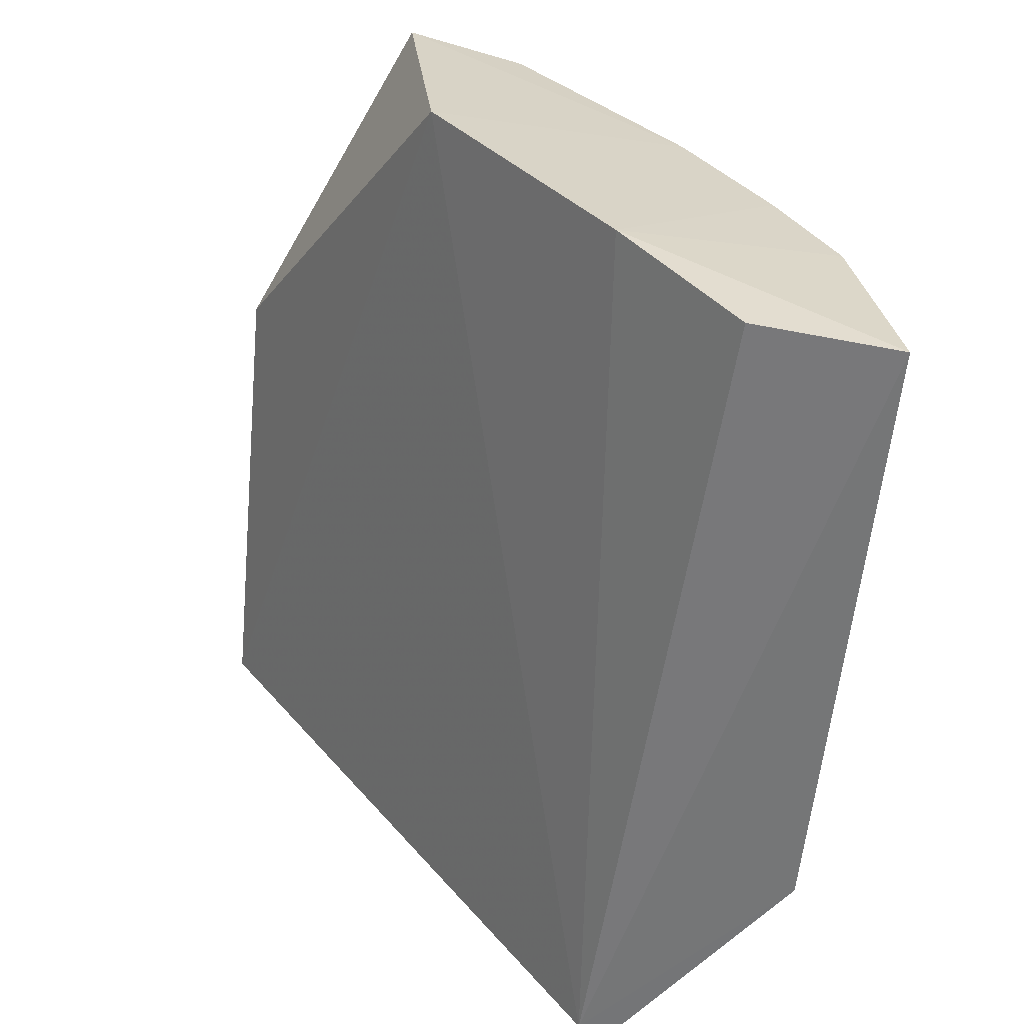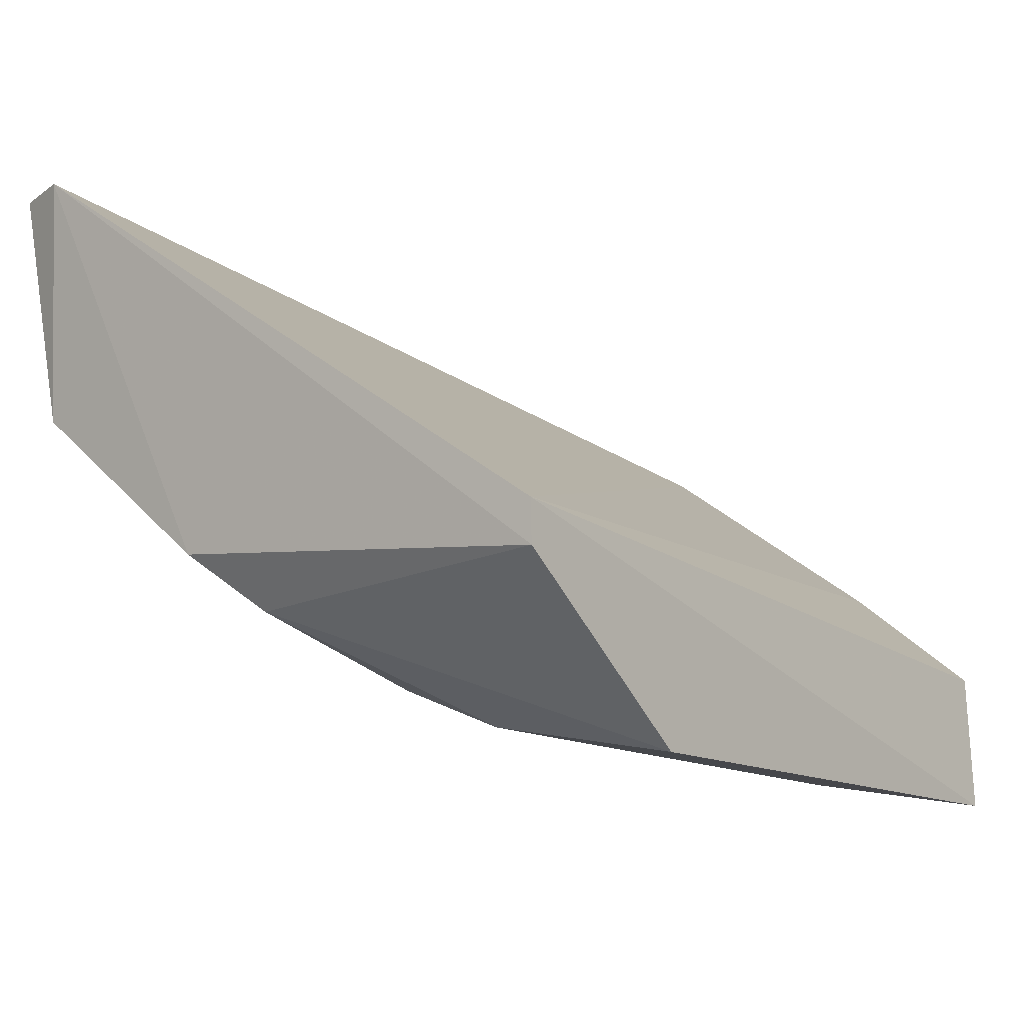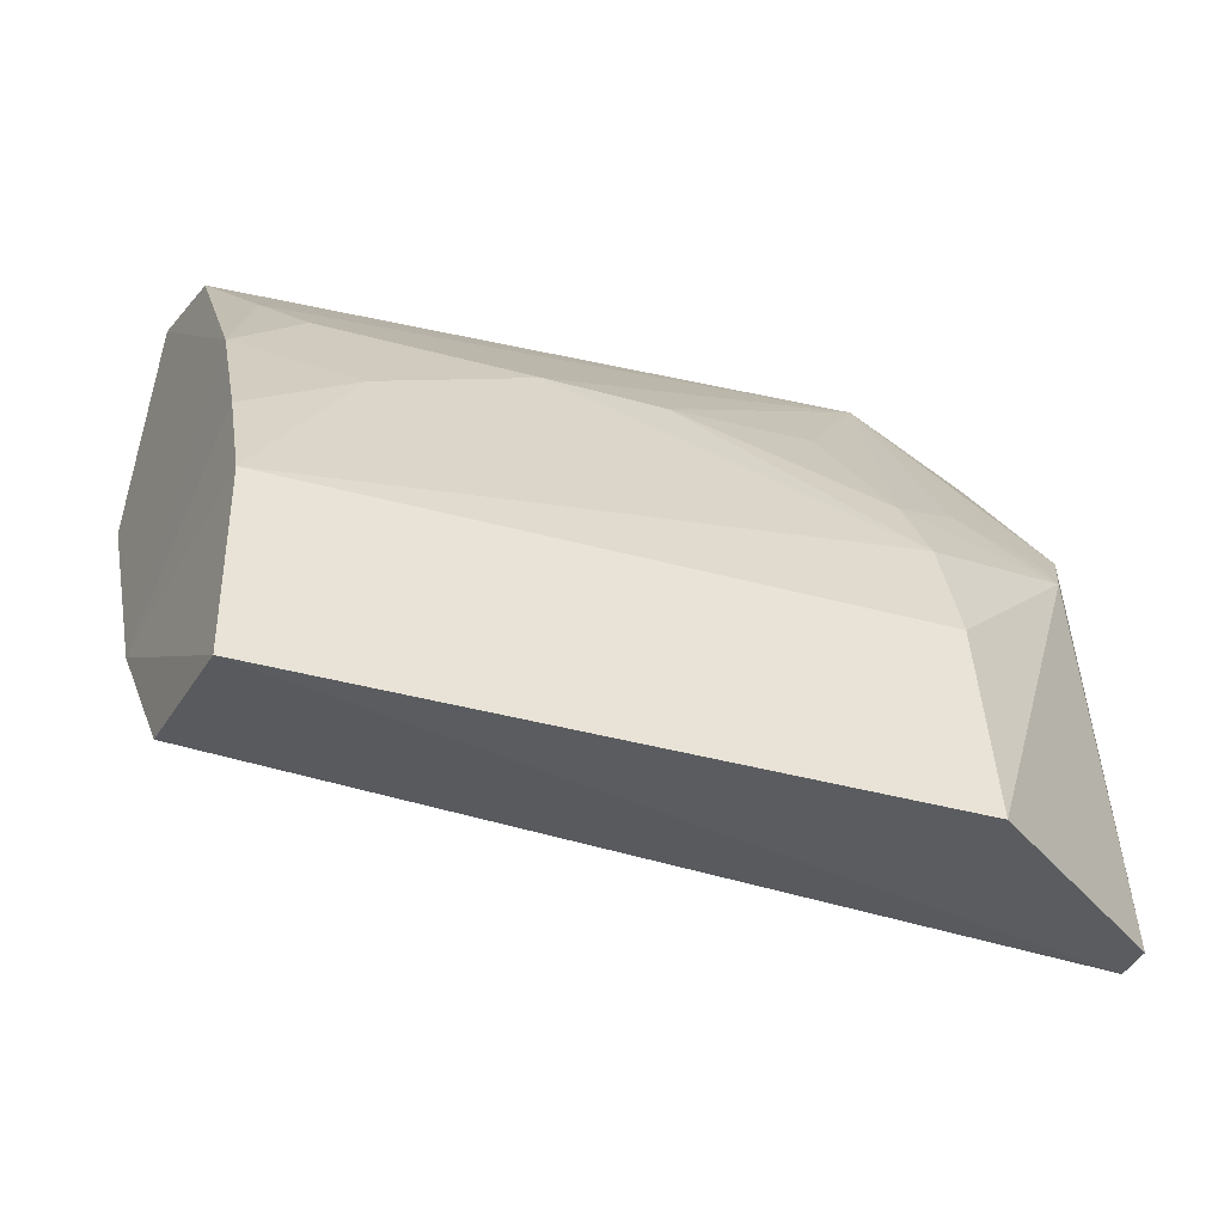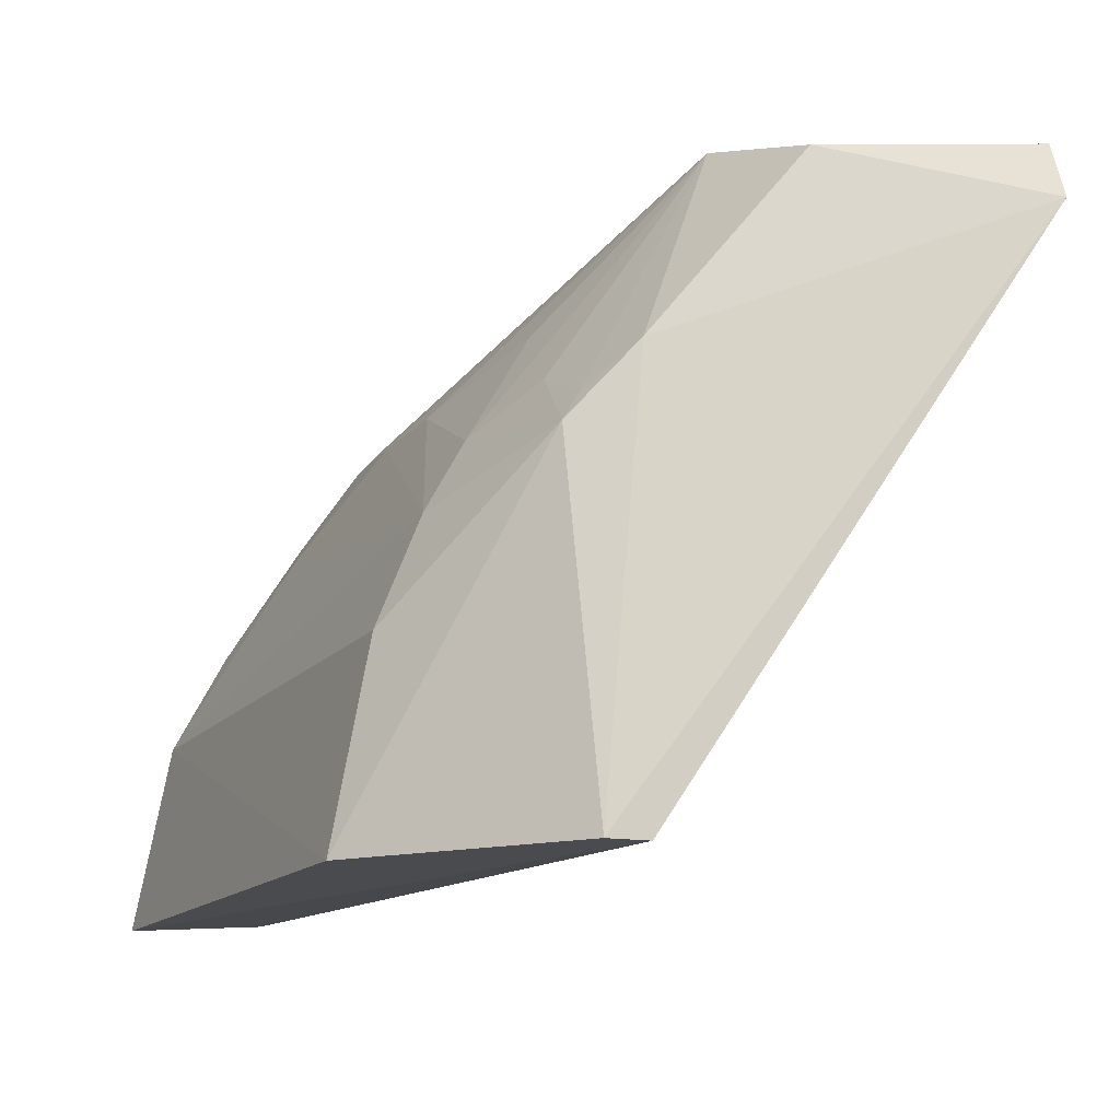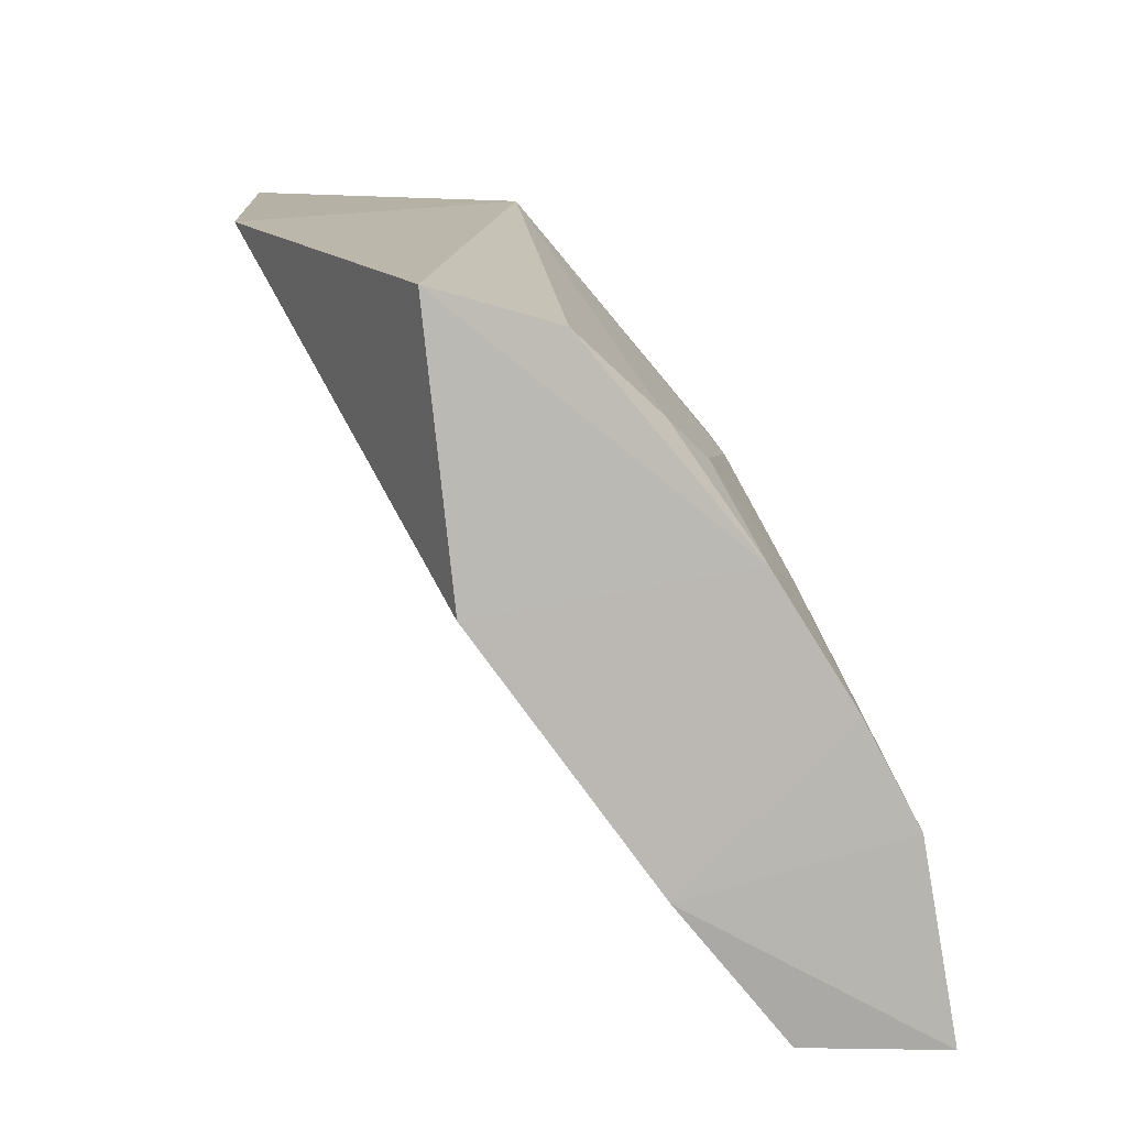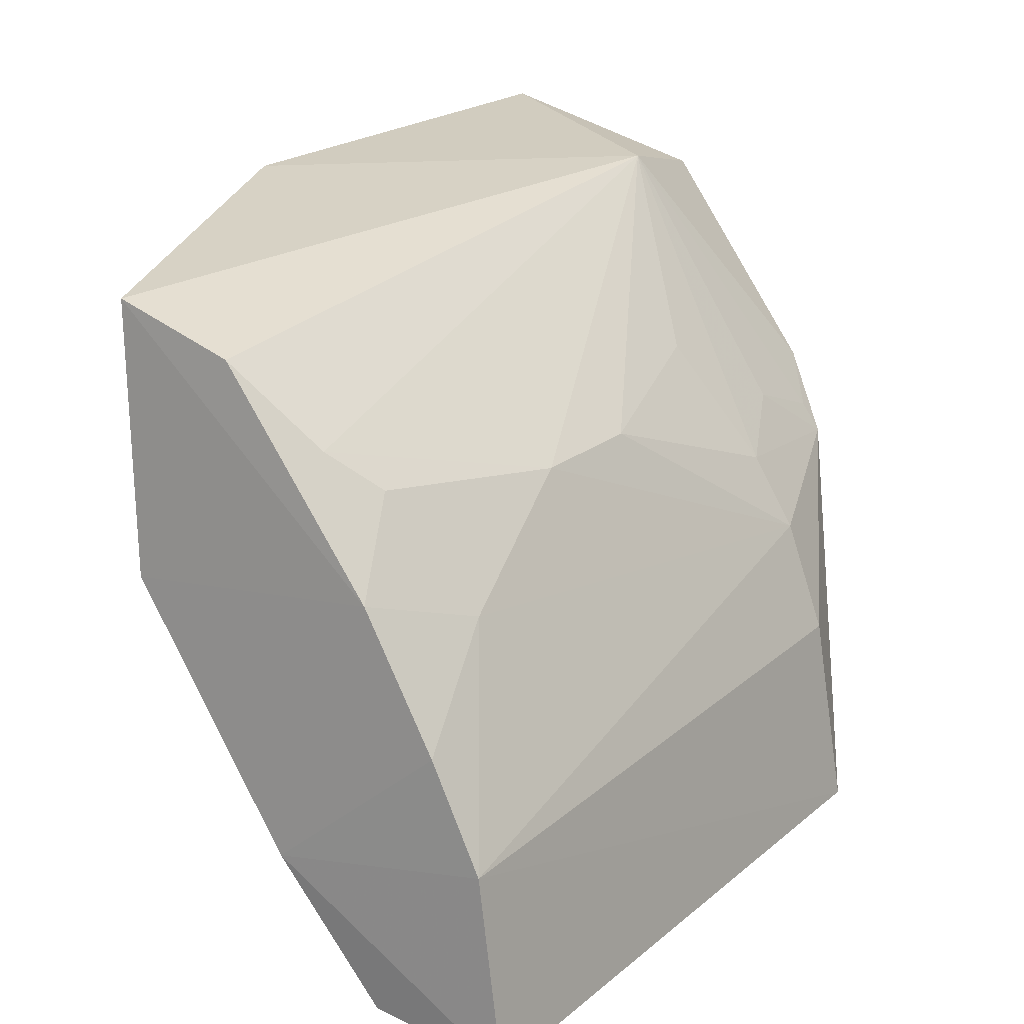
<metadata>
{"format":"obj","ext":"obj","renderer":"f3d","projection":"perspective","resolution":1024,"background":"white","views":[{"elev":-56.5,"azim":-94.8,"up":"+Z"},{"elev":-12.5,"azim":127.1,"up":"+Y"},{"elev":-34.6,"azim":-20.7,"up":"+Z"},{"elev":-14.5,"azim":66.2,"up":"+Z"},{"elev":13.2,"azim":-94.1,"up":"+Z"},{"elev":24.5,"azim":-52.3,"up":"+Z"}]}
</metadata>
<code>
v 0.02829 -0.003644 0.0761
v 0.02763 -0.01772 0.0738
v 0.0285 -0.02736 0.03784
v -0.02013 -0.03076 0.03858
v -0.01898 -0.01299 0.07584
v 0.01633 -0.0366 0.04926
v -0.02048 -0.01456 0.06043
v 0.02941 -0.003521 0.07268
v 0.01973 -0.01948 0.0762
v 0.02548 -0.03049 0.05821
v 0.01635 -0.03873 0.03781
v -0.01898 -0.03706 0.04903
v -0.02079 -0.02457 0.04645
v 0.02751 -0.02712 0.06226
v 0.002079 -0.003583 0.07673
v 0.004226 -0.02938 0.06462
v -0.01952 -0.039 0.03792
v 0.02841 -0.02974 0.03784
v -0.01862 -0.02932 0.06239
v 0.02522 -0.02943 0.05989
v 0.01636 -0.03407 0.05555
v -0.01885 -0.03391 0.05499
v -0.01627 -0.02469 0.06911
v 0.01588 -0.03165 0.05975
v -0.002529 -0.02934 0.06471
v -0.01832 -0.0199 0.07375
v 0.02035 -0.02923 0.062
v 0.01347 -0.02704 0.06682
v -0.01207 -0.03168 0.05991
v -0.01408 -0.02698 0.06673
f 8 1 2
f 8 3 7
f 9 2 1
f 11 10 6
f 12 11 6
f 13 7 3
f 13 3 4
f 14 8 2
f 14 2 9
f 15 8 7
f 15 7 5
f 15 1 8
f 15 9 1
f 15 5 9
f 17 4 3
f 17 3 11
f 17 11 12
f 17 13 4
f 17 12 13
f 18 11 3
f 18 10 11
f 18 14 10
f 18 3 8
f 18 8 14
f 19 5 7
f 19 7 13
f 20 14 9
f 20 10 14
f 21 6 10
f 21 12 6
f 22 19 13
f 22 13 12
f 24 21 10
f 24 16 21
f 25 21 16
f 25 16 9
f 25 9 23
f 26 23 9
f 26 9 5
f 26 5 19
f 26 19 23
f 27 24 10
f 27 10 20
f 27 20 9
f 27 9 24
f 28 24 9
f 28 9 16
f 28 16 24
f 29 12 21
f 29 21 25
f 29 22 12
f 29 19 22
f 30 25 23
f 30 23 19
f 30 29 25
f 30 19 29

</code>
